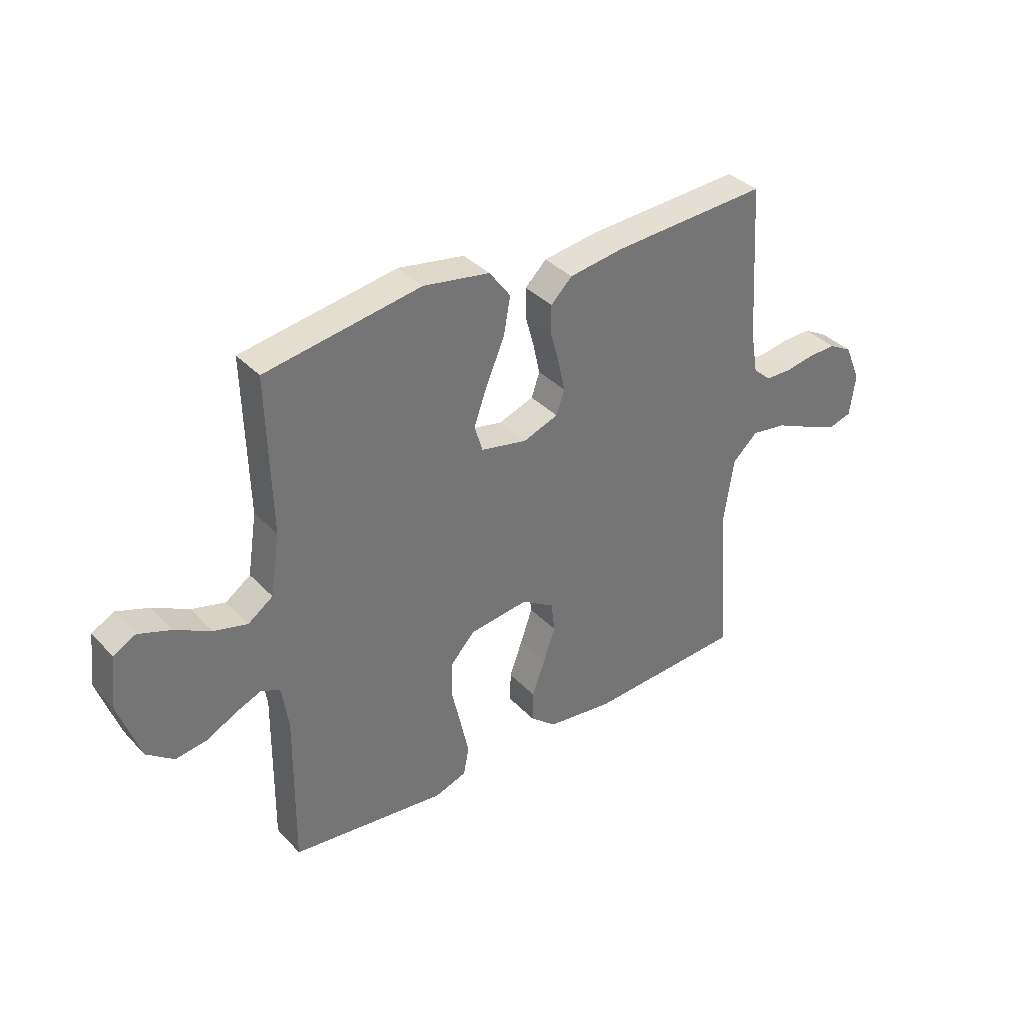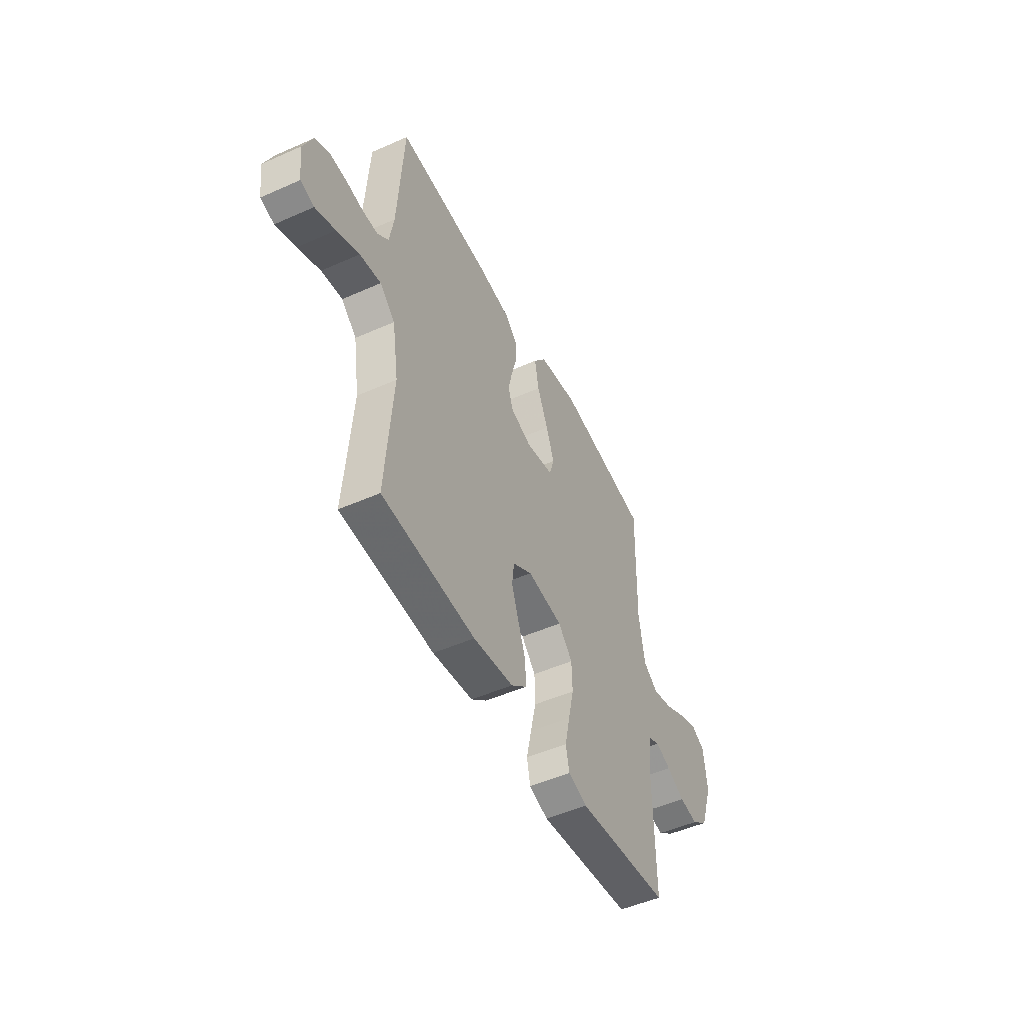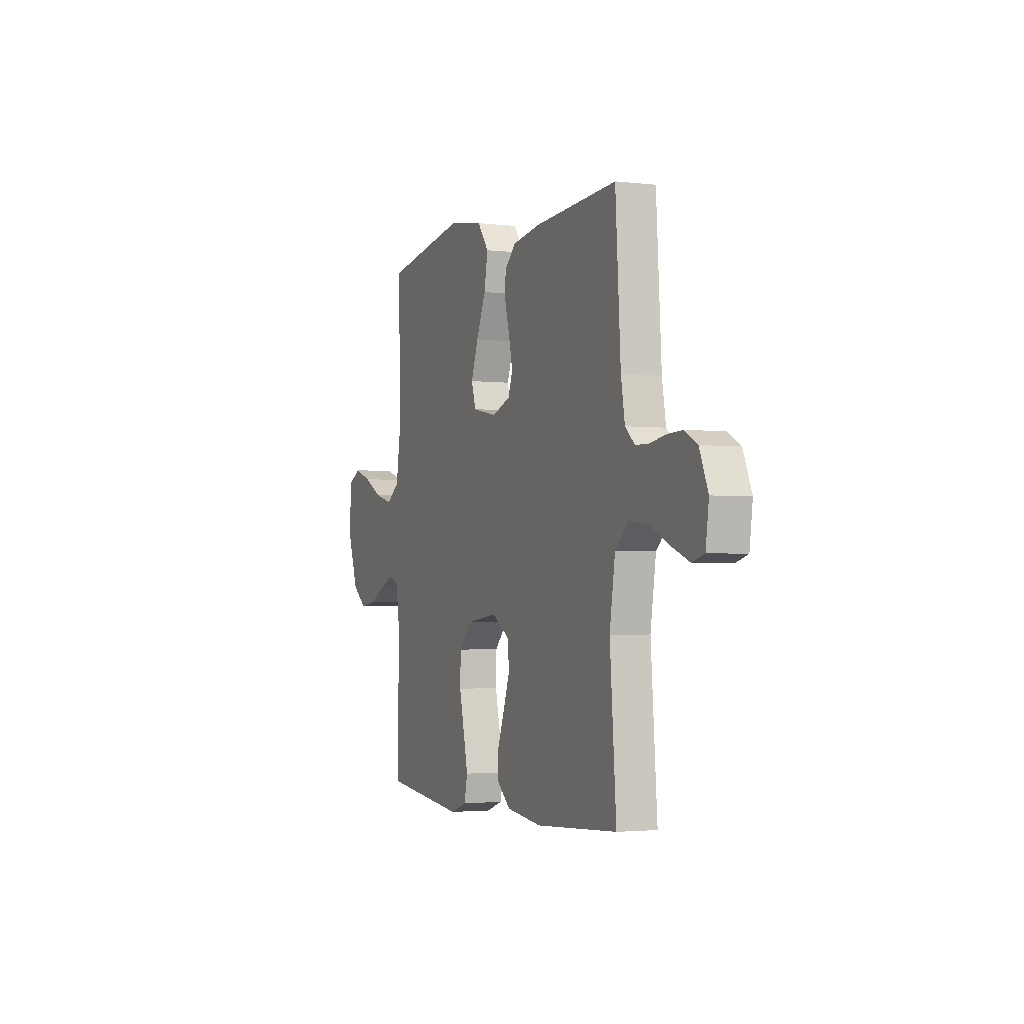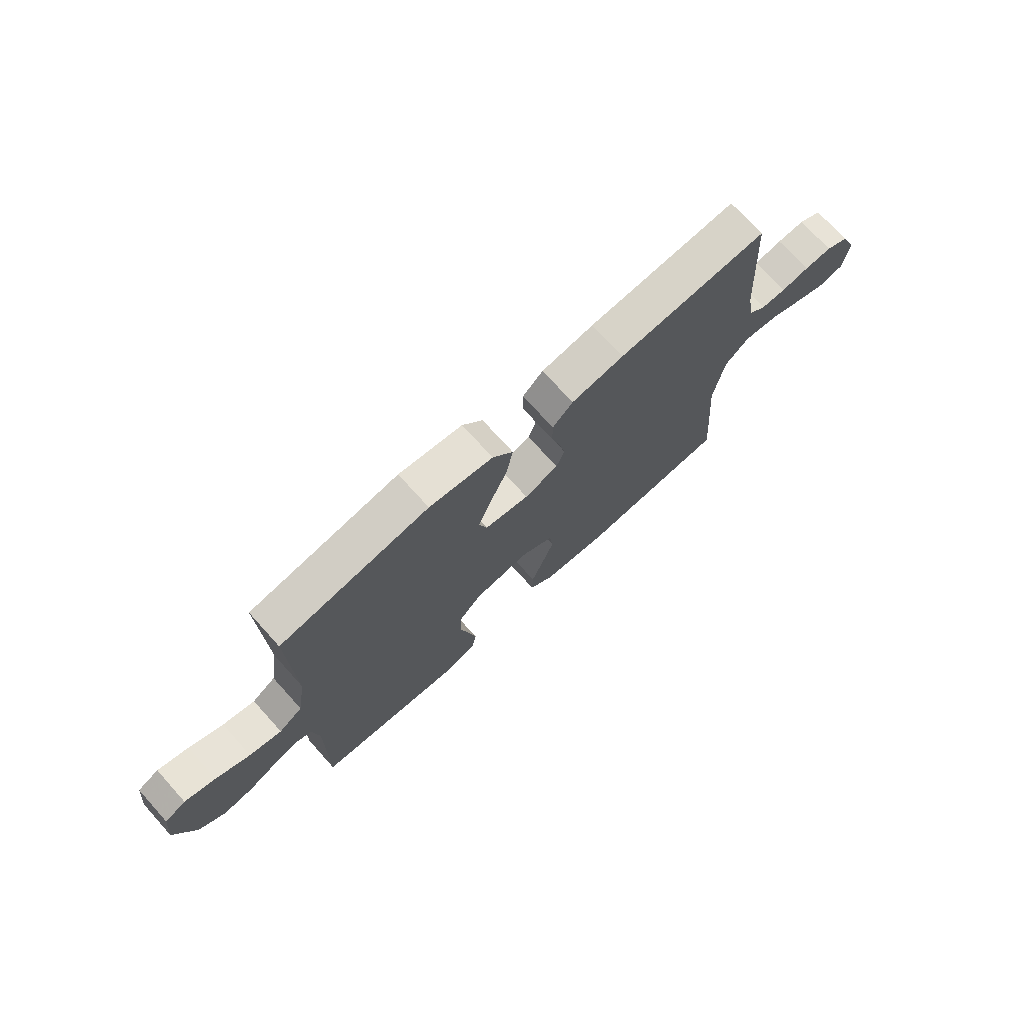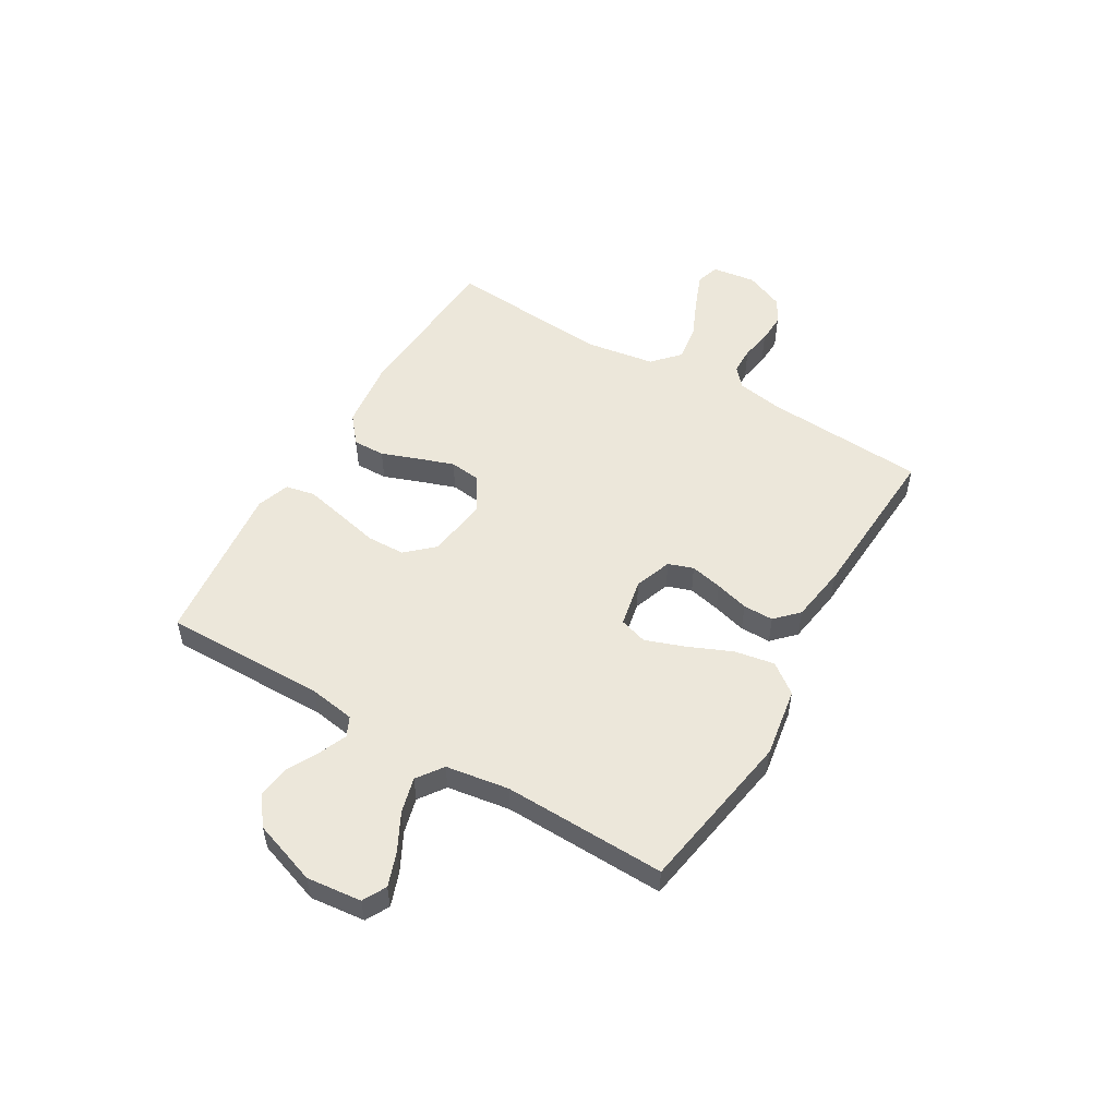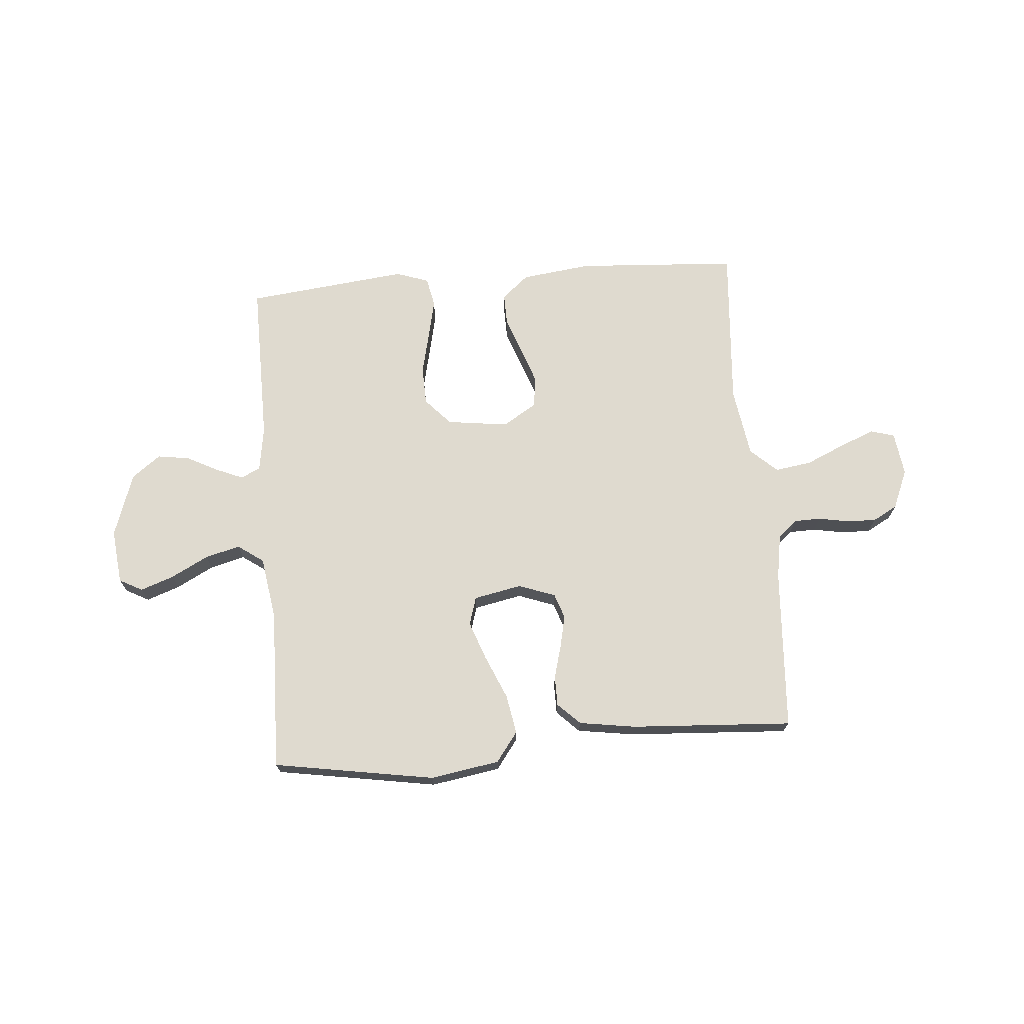
<metadata>
{"format":"obj","ext":"obj","renderer":"f3d","projection":"perspective","resolution":1024,"background":"white","views":[{"elev":36.0,"azim":-36.9,"up":"+Z"},{"elev":-49.8,"azim":116.1,"up":"+Z"},{"elev":-2.4,"azim":67.5,"up":"+Z"},{"elev":72.9,"azim":-42.1,"up":"+Z"},{"elev":52.8,"azim":-59.5,"up":"+Y"},{"elev":70.9,"azim":-4.7,"up":"+Y"}]}
</metadata>
<code>
v -0.5 0.07 0.5
v -0.2 0.07 0.55
v -0.072 0.07 0.529
v -0.031 0.07 0.474
v -0.044 0.07 0.401
v -0.079 0.07 0.32
v -0.105 0.07 0.248
v -0.089 0.07 0.196
v 0 0.07 0.178
v 0.068 0.07 0.203
v 0.084 0.07 0.249
v 0.071 0.07 0.308
v 0.054 0.07 0.37
v 0.054 0.07 0.426
v 0.095 0.07 0.466
v 0.2 0.07 0.482
v 0.5 0.07 0.5
v 0.519 0.07 0.2
v 0.533 0.07 0.118
v 0.568 0.07 0.087
v 0.618 0.07 0.086
v 0.674 0.07 0.096
v 0.729 0.07 0.098
v 0.775 0.07 0.073
v 0.806 0.07 0
v 0.795 0.07 -0.081
v 0.751 0.07 -0.094
v 0.686 0.07 -0.068
v 0.614 0.07 -0.036
v 0.546 0.07 -0.026
v 0.497 0.07 -0.071
v 0.477 0.07 -0.2
v 0.5 0.07 -0.5
v 0.2 0.07 -0.519
v 0.071 0.07 -0.503
v 0.021 0.07 -0.461
v 0.022 0.07 -0.402
v 0.047 0.07 -0.334
v 0.07 0.07 -0.268
v 0.063 0.07 -0.21
v 0 0.07 -0.171
v -0.114 0.07 -0.186
v -0.16 0.07 -0.236
v -0.162 0.07 -0.307
v -0.144 0.07 -0.385
v -0.128 0.07 -0.458
v -0.139 0.07 -0.512
v -0.2 0.07 -0.533
v -0.5 0.07 -0.5
v -0.497 0.07 -0.2
v -0.51 0.07 -0.116
v -0.546 0.07 -0.099
v -0.596 0.07 -0.12
v -0.654 0.07 -0.15
v -0.714 0.07 -0.159
v -0.767 0.07 -0.119
v -0.808 0.07 0
v -0.797 0.07 0.101
v -0.754 0.07 0.124
v -0.692 0.07 0.102
v -0.623 0.07 0.066
v -0.558 0.07 0.049
v -0.51 0.07 0.083
v -0.492 0.07 0.2
v -0.5 0 0.5
v -0.2 0 0.55
v -0.072 0 0.529
v -0.031 0 0.474
v -0.044 0 0.401
v -0.079 0 0.32
v -0.105 0 0.248
v -0.089 0 0.196
v 0 0 0.178
v 0.068 0 0.203
v 0.084 0 0.249
v 0.071 0 0.308
v 0.054 0 0.37
v 0.054 0 0.426
v 0.095 0 0.466
v 0.2 0 0.482
v 0.5 0 0.5
v 0.519 0 0.2
v 0.533 0 0.118
v 0.568 0 0.087
v 0.618 0 0.086
v 0.674 0 0.096
v 0.729 0 0.098
v 0.775 0 0.073
v 0.806 0 0
v 0.795 0 -0.081
v 0.751 0 -0.094
v 0.686 0 -0.068
v 0.614 0 -0.036
v 0.546 0 -0.026
v 0.497 0 -0.071
v 0.477 0 -0.2
v 0.5 0 -0.5
v 0.2 0 -0.519
v 0.071 0 -0.503
v 0.021 0 -0.461
v 0.022 0 -0.402
v 0.047 0 -0.334
v 0.07 0 -0.268
v 0.063 0 -0.21
v 0 0 -0.171
v -0.114 0 -0.186
v -0.16 0 -0.236
v -0.162 0 -0.307
v -0.144 0 -0.385
v -0.128 0 -0.458
v -0.139 0 -0.512
v -0.2 0 -0.533
v -0.5 0 -0.5
v -0.497 0 -0.2
v -0.51 0 -0.116
v -0.546 0 -0.099
v -0.596 0 -0.12
v -0.654 0 -0.15
v -0.714 0 -0.159
v -0.767 0 -0.119
v -0.808 0 0
v -0.797 0 0.101
v -0.754 0 0.124
v -0.692 0 0.102
v -0.623 0 0.066
v -0.558 0 0.049
v -0.51 0 0.083
v -0.492 0 0.2
f 59 60 61
f 58 59 61
f 57 58 61
f 56 57 61
f 55 56 61
f 54 55 61
f 53 54 61
f 52 53 61 62
f 51 52 62 63
f 48 49 50
f 47 48 50
f 46 47 50
f 45 46 50
f 44 45 50
f 51 63 64
f 50 51 64
f 44 50 64
f 43 44 64
f 36 37 38
f 35 36 38
f 34 35 38
f 33 34 38
f 32 33 38
f 31 32 38 39
f 30 31 39 40
f 27 28 29
f 26 27 29
f 25 26 29
f 24 25 29
f 23 24 29
f 22 23 29
f 21 22 29
f 20 21 29 30
f 30 40 41
f 20 30 41
f 19 20 41
f 16 17 18
f 15 16 18
f 14 15 18
f 13 14 18
f 12 13 18
f 11 12 18 19
f 4 5 6
f 3 4 6
f 2 3 6
f 1 2 6
f 64 1 6
f 64 6 7
f 64 7 8
f 43 64 8
f 42 43 8
f 41 42 8 9
f 10 11 19 41
f 9 10 41
f 125 124 123
f 125 123 122
f 125 122 121
f 125 121 120
f 125 120 119
f 125 119 118
f 125 118 117
f 126 125 117 116
f 127 126 116 115
f 114 113 112
f 114 112 111
f 114 111 110
f 114 110 109
f 114 109 108
f 128 127 115
f 128 115 114
f 128 114 108
f 128 108 107
f 102 101 100
f 102 100 99
f 102 99 98
f 102 98 97
f 102 97 96
f 103 102 96 95
f 104 103 95 94
f 93 92 91
f 93 91 90
f 93 90 89
f 93 89 88
f 93 88 87
f 93 87 86
f 93 86 85
f 94 93 85 84
f 105 104 94
f 105 94 84
f 105 84 83
f 82 81 80
f 82 80 79
f 82 79 78
f 82 78 77
f 82 77 76
f 83 82 76 75
f 70 69 68
f 70 68 67
f 70 67 66
f 70 66 65
f 70 65 128
f 71 70 128
f 72 71 128
f 72 128 107
f 72 107 106
f 73 72 106 105
f 105 83 75 74
f 105 74 73
f 1 65 66 2
f 2 66 67 3
f 3 67 68 4
f 4 68 69 5
f 5 69 70 6
f 6 70 71 7
f 7 71 72 8
f 8 72 73 9
f 9 73 74 10
f 10 74 75 11
f 11 75 76 12
f 12 76 77 13
f 13 77 78 14
f 14 78 79 15
f 15 79 80 16
f 16 80 81 17
f 17 81 82 18
f 18 82 83 19
f 19 83 84 20
f 20 84 85 21
f 21 85 86 22
f 22 86 87 23
f 23 87 88 24
f 24 88 89 25
f 25 89 90 26
f 26 90 91 27
f 27 91 92 28
f 28 92 93 29
f 29 93 94 30
f 30 94 95 31
f 31 95 96 32
f 32 96 97 33
f 33 97 98 34
f 34 98 99 35
f 35 99 100 36
f 36 100 101 37
f 37 101 102 38
f 38 102 103 39
f 39 103 104 40
f 40 104 105 41
f 41 105 106 42
f 42 106 107 43
f 43 107 108 44
f 44 108 109 45
f 45 109 110 46
f 46 110 111 47
f 47 111 112 48
f 48 112 113 49
f 49 113 114 50
f 50 114 115 51
f 51 115 116 52
f 52 116 117 53
f 53 117 118 54
f 54 118 119 55
f 55 119 120 56
f 56 120 121 57
f 57 121 122 58
f 58 122 123 59
f 59 123 124 60
f 60 124 125 61
f 61 125 126 62
f 62 126 127 63
f 63 127 128 64
f 64 128 65 1

</code>
